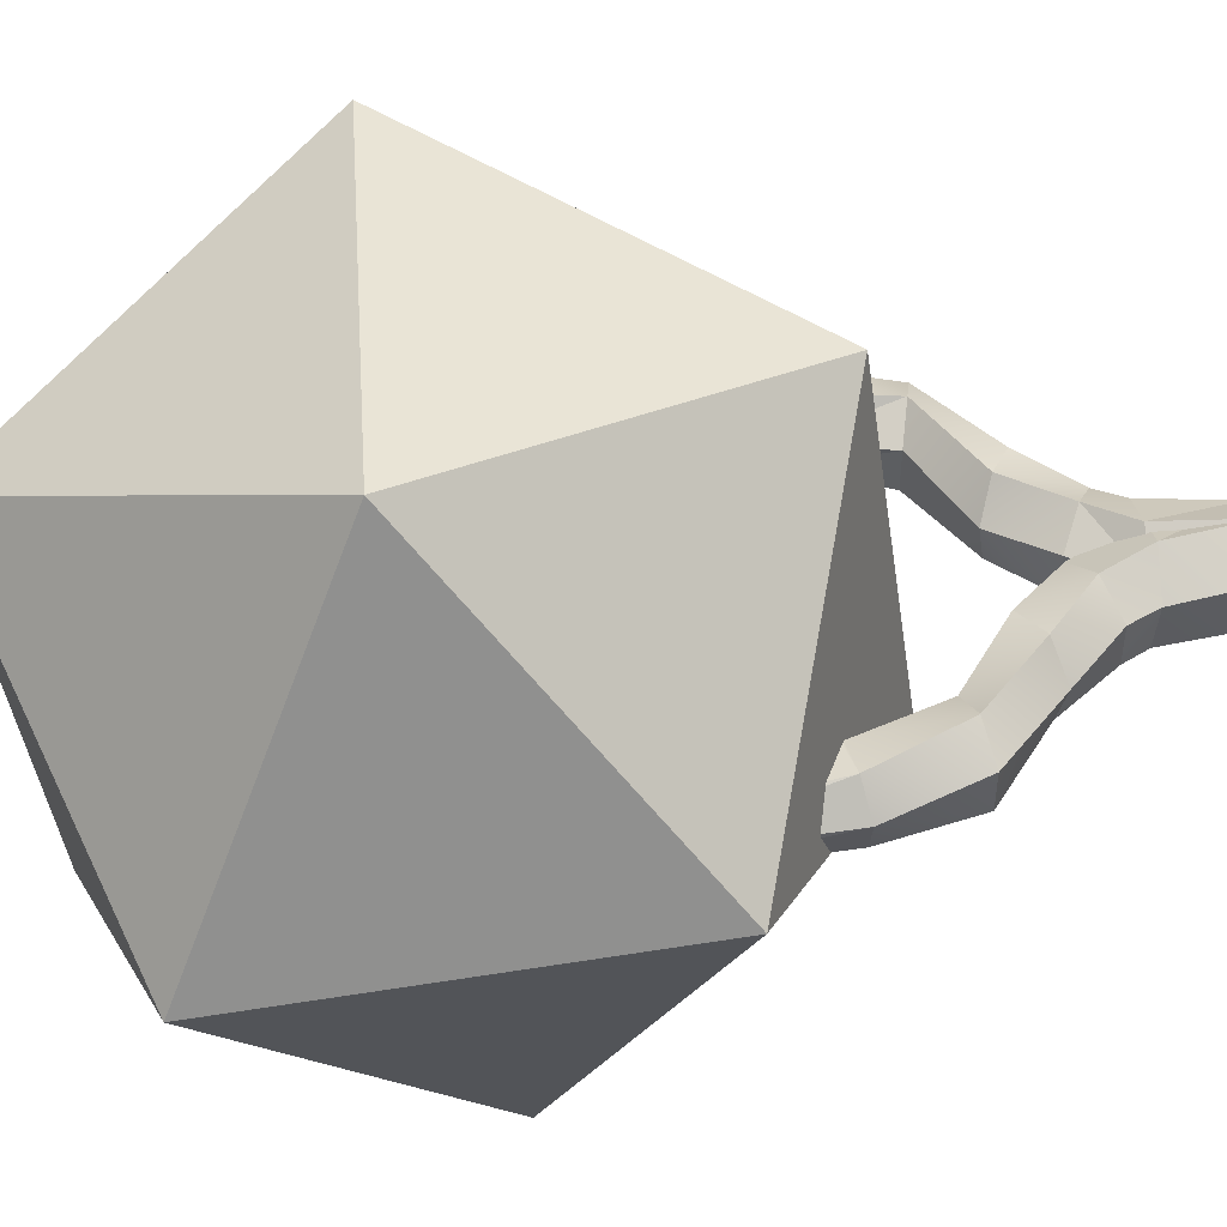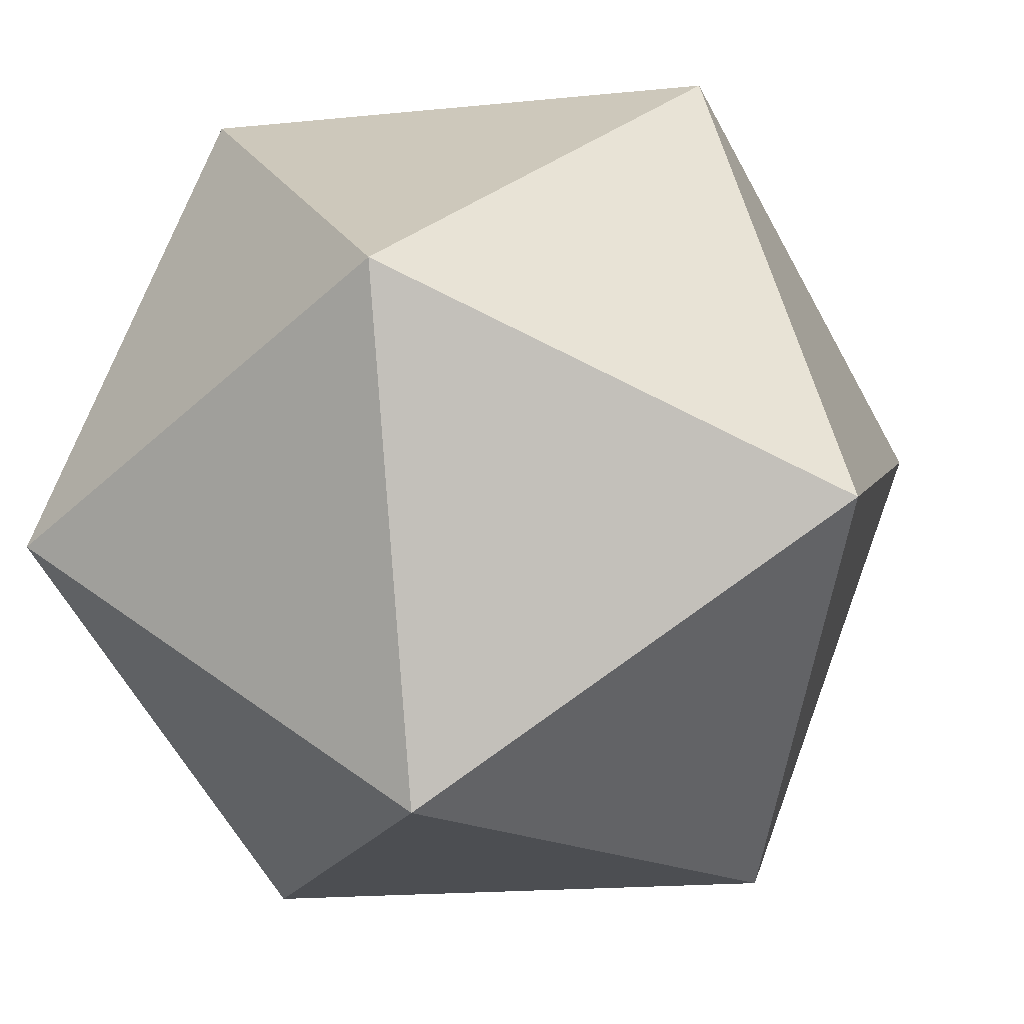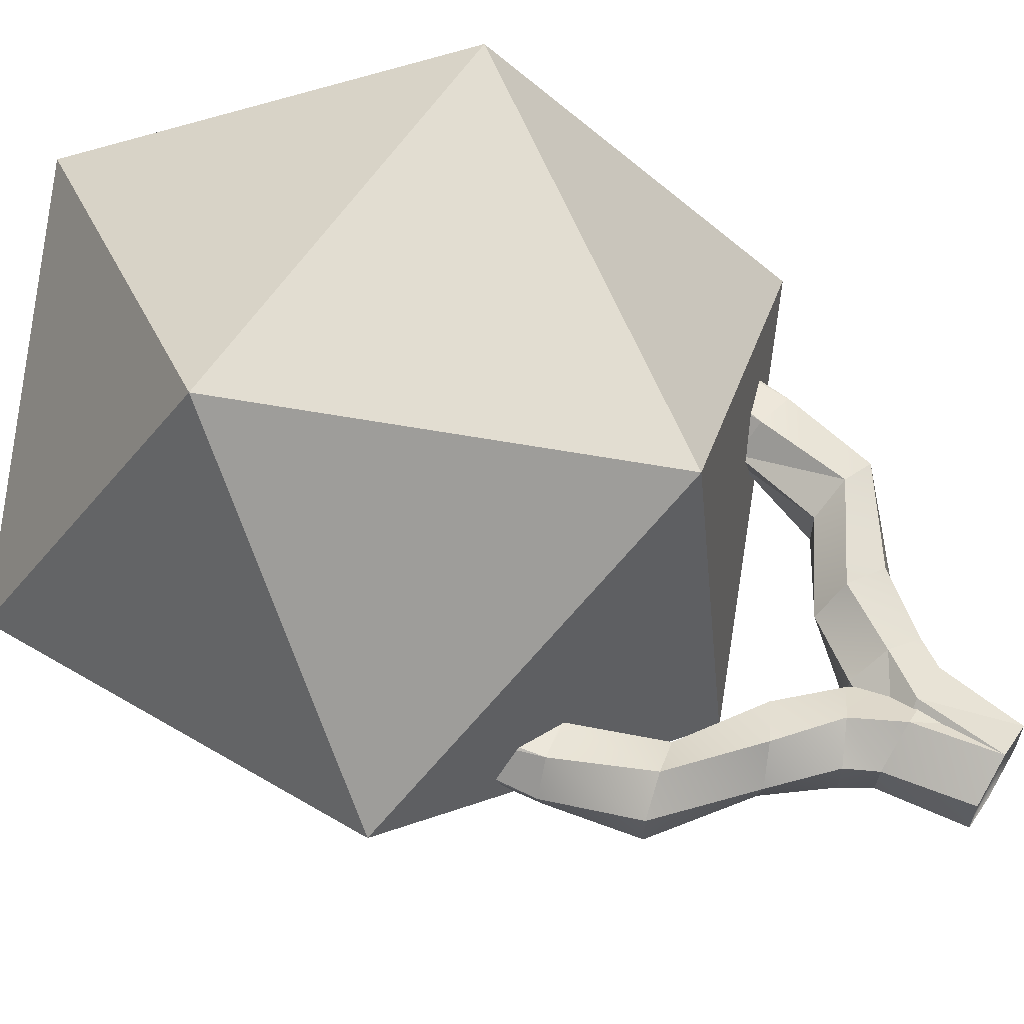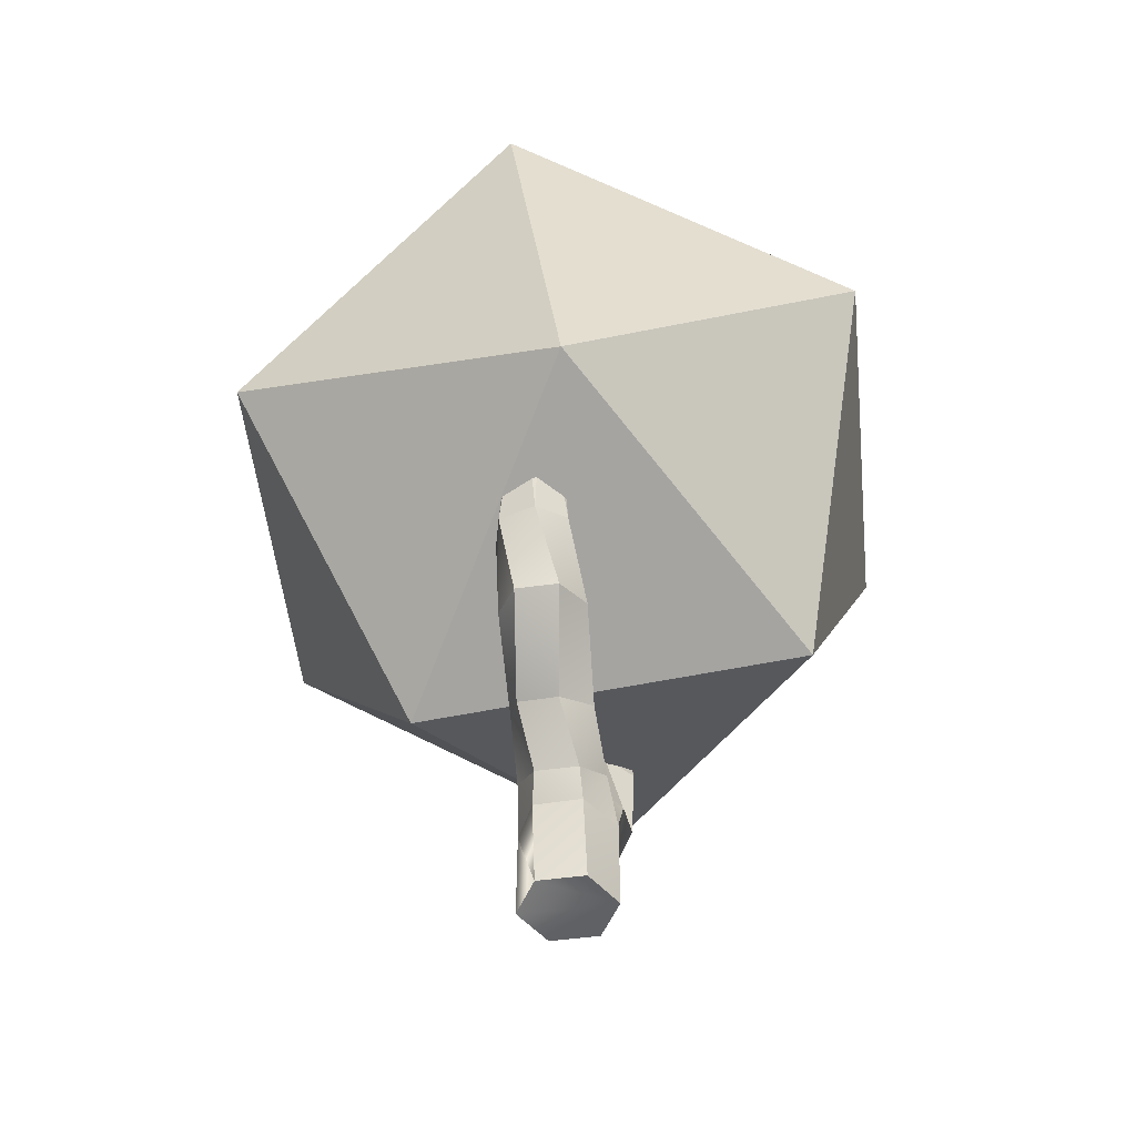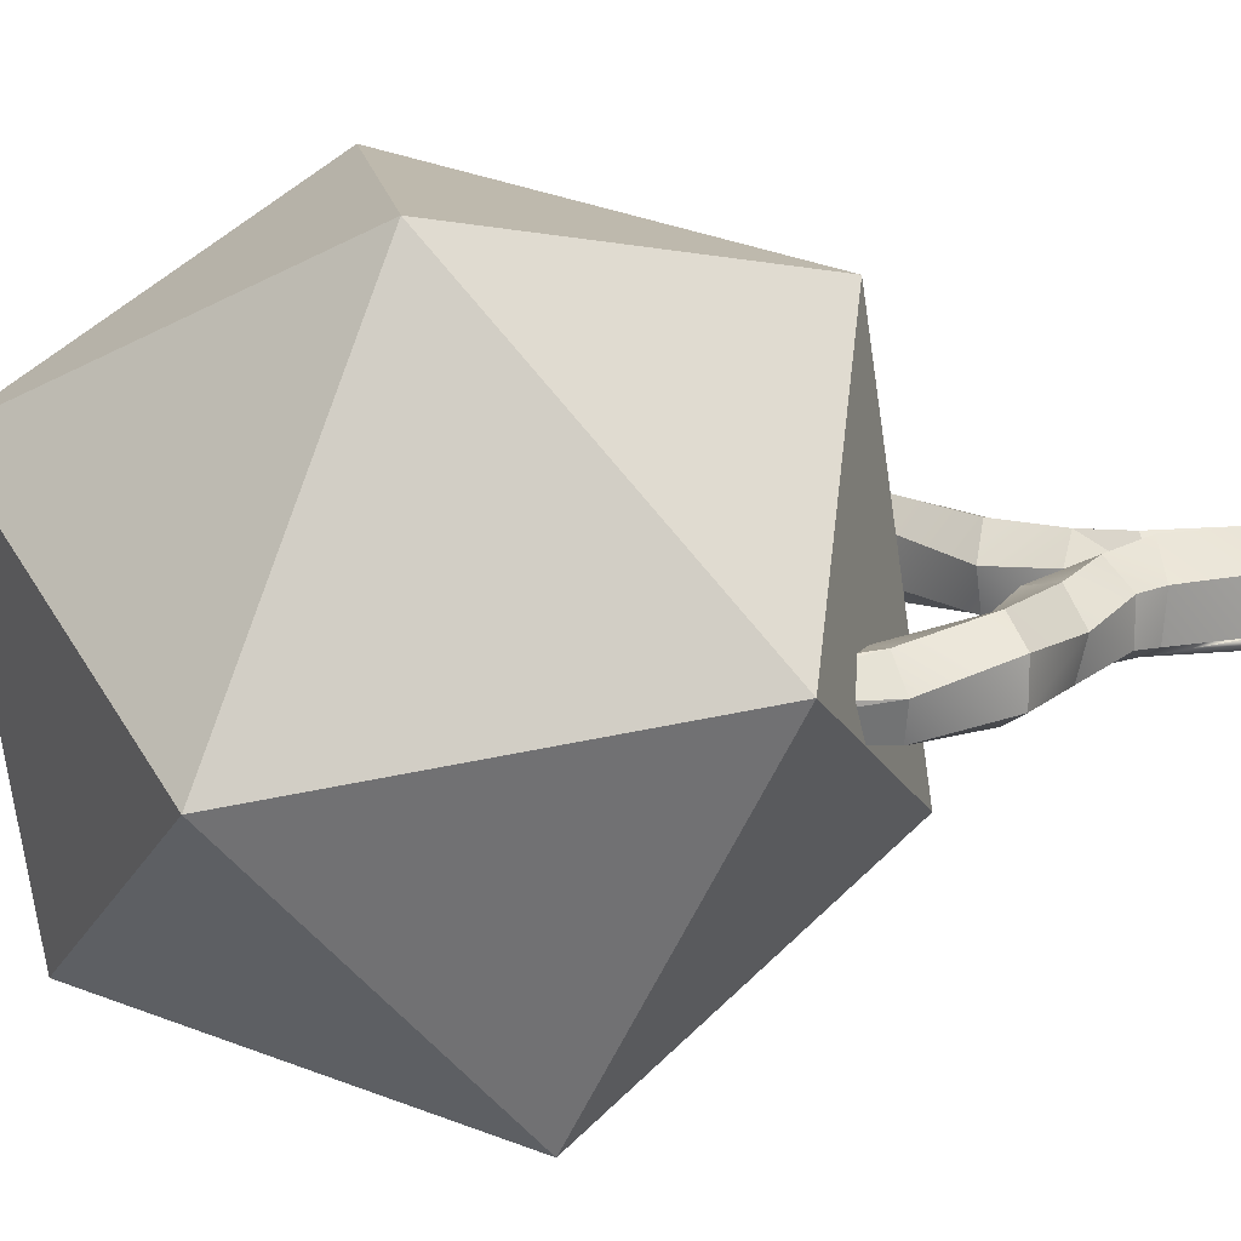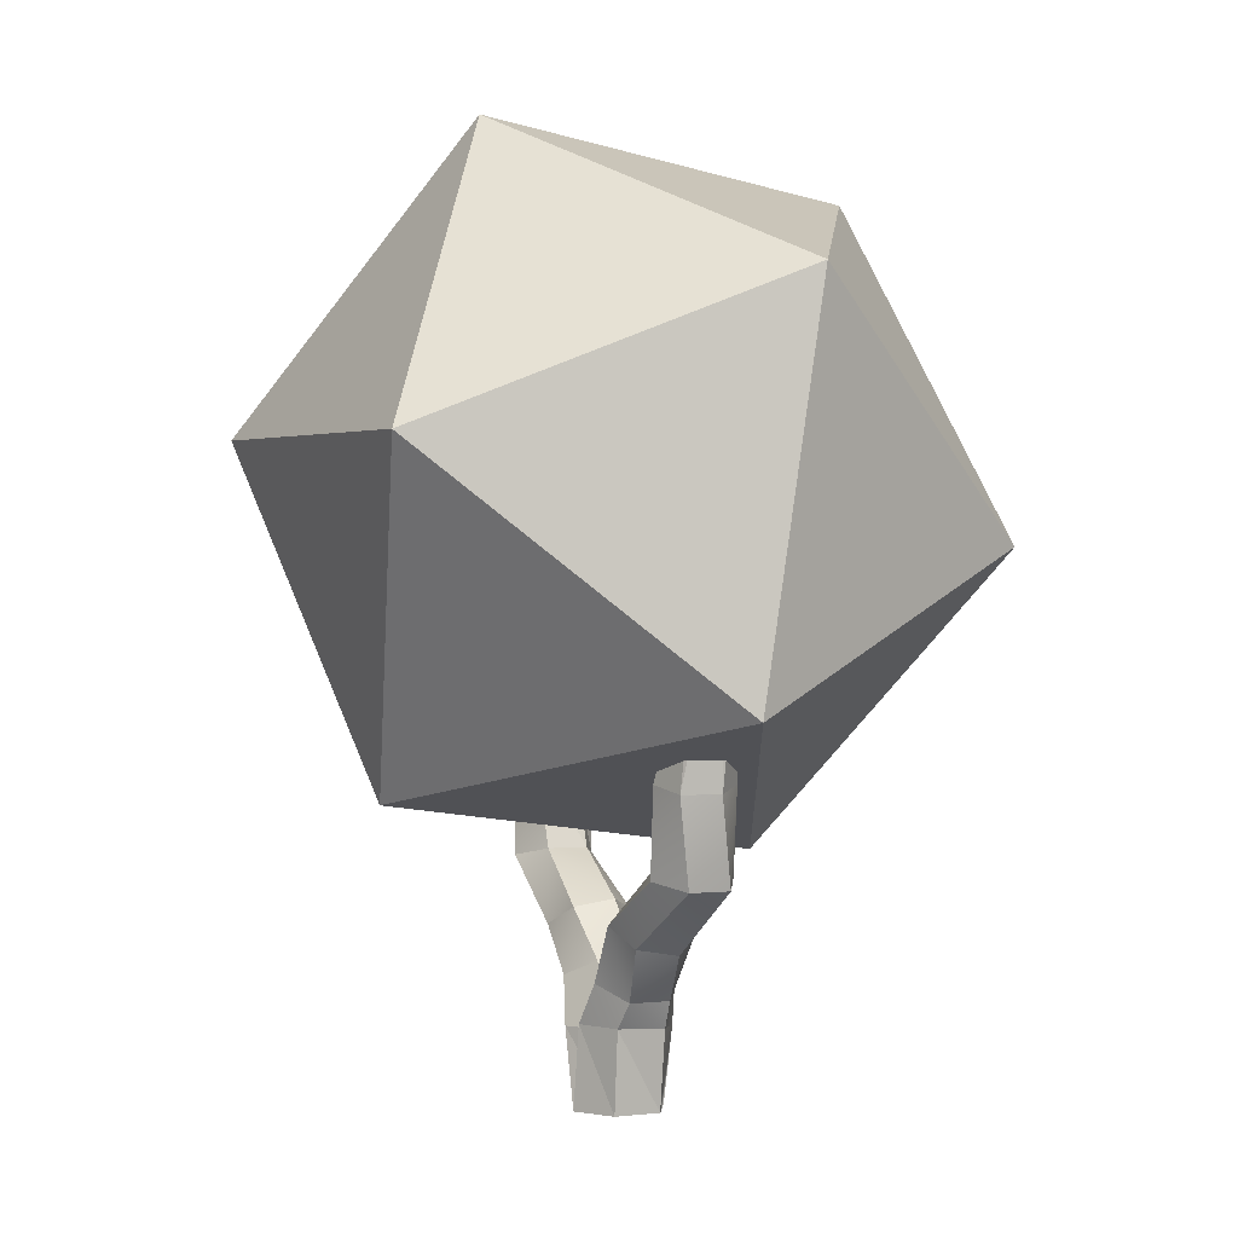
<metadata>
{"format":"obj","ext":"obj","renderer":"f3d","projection":"perspective","resolution":1024,"background":"white","views":[{"elev":47.8,"azim":-96.0,"up":"+Z"},{"elev":-3.7,"azim":-169.8,"up":"+Z"},{"elev":63.1,"azim":-58.5,"up":"+Z"},{"elev":-49.1,"azim":-81.4,"up":"+Y"},{"elev":16.7,"azim":-100.1,"up":"+Z"},{"elev":-0.1,"azim":64.9,"up":"+Y"}]}
</metadata>
<code>
o Cylinder.003
v -0.00061 0.101 -0.1133
v -0.003215 0.08978 -0.1161
v 0.000496 0.0285 -0.119
v 0 -0.1339 -0.1339
v 0 -0.1339 -0.1339
v -0.02228 0.102 -0.1282
v -0.1 0.2187 -0.118
v -0.011 0.1611 -0.08682
v -0.002705 0.2414 -0.06186
v 0.008299 0.2637 -0.059
v 0.1 0.2187 -0.118
v 0.04404 0.08921 -0.1385
v -0.1433 0.1005 -0.0709
v -0.1918 0.1737 -0.059
v -0.008299 0.2637 -0.059
v 0.000653 0.2482 -0.05837
v -0.116 -0.1339 -0.06697
v -0.116 -0.1339 -0.06697
v -0.116 -0.1339 -0.06697
v -0.1961 0.3807 -0.1237
v -0.1175 0.415 -0.04274
v 0.1542 0.09413 -0.06245
v 0.116 -0.1339 -0.06697
v 0 -0.1339 -0.1339
v 0.1918 0.1737 -0.059
v -0.2957 0.327 -0.09026
v -0.1542 0.09413 0.06245
v -0.1918 0.1737 0.059
v -0.116 -0.1339 0.06697
v -0.1385 0.3957 0.07176
v -0.008299 0.2637 0.059
v 0.116 -0.1339 0.06697
v 0 -0.1339 0.1339
v 0.1385 0.3957 -0.07176
v 0.2381 0.3419 -0.1052
v 0.3167 0.3076 -0.02423
v 0 0.2468 -0.04537
v 0 0.2468 0.04537
v 0.008299 0.2637 0.059
v -0.4388 0.5165 -0.118
v -0.3392 0.5392 -0.059
v -0.3392 0.5392 0.059
v 0.1433 0.1005 0.0709
v 0.02228 0.102 0.1282
v -0.04404 0.08921 0.1385
v 0.2957 0.327 0.09026
v 0.1918 0.1737 0.059
v -0.3167 0.3076 0.02423
v -0.5384 0.4938 -0.059
v -0.1 0.2187 0.118
v 0.002705 0.2414 0.06186
v -0.000653 0.2482 0.05837
v -0.2381 0.3419 0.1052
v -0.4388 0.5165 0.118
v 0.00061 0.101 0.1133
v 0.003215 0.08978 0.1161
v -0.000496 0.0285 0.119
v 0.1175 0.415 0.04274
v 0.3392 0.5392 -0.059
v 0.4388 0.5165 -0.118
v 0.5384 0.4938 -0.059
v 0.5384 0.4938 0.059
v -0.3876 0.7435 -0.04832
v -0.4026 0.7486 -0.05562
v -0.4262 0.7767 0.0564
v -0.4259 0.776 0.05279
v -0.4374 0.7818 0.05842
v -0.5311 0.7629 0.08094
v 0.1 0.2187 0.118
v 0.4388 0.5165 0.118
v 0.1961 0.3807 0.1237
v -0.5384 0.4938 0.059
v -0.5703 0.7422 -0.09957
v -0.4679 0.7629 -0.1242
v 0.011 0.1611 0.08682
v -0.4641 0.764 -0.12
v -0.6019 0.7422 0.002988
v 0.3392 0.5392 0.059
v 0.4176 0.7531 -0.05666
v 0.4792 0.7733 -0.06847
v 0.5311 0.7629 -0.08094
v 0.6019 0.7422 -0.002988
v 0.5703 0.7422 0.09957
v 0.4679 0.7629 0.1242
v -0.4683 0.7651 -0.1237
v -0.5411 0.8285 0.07782
v -0.613 0.8475 0.00851
v -0.5488 0.831 0.07346
v 0.4007 0.7606 0.05238
v 0.4291 0.7742 0.08145
v -0.4686 0.7652 -0.1239
v -0.5754 0.815 -0.09357
v -0.6128 0.8454 -0.003672
v 0.4183 0.7551 -0.0429
v 0.5355 0.7917 -0.07956
v 0.6109 0.8271 -0.007442
v 0.539 0.7932 -0.07761
v 0.5852 0.8297 0.08708
v 0.611 0.8284 0.002575
v 0.4773 0.7958 0.1197
v 0.5762 0.8272 0.09257
v 0.3907 0.7565 0.04764
v 0.4735 0.7943 0.1181
v -0.5834 0.8192 -0.08858
v 0.8895 0.9306 0.03747
v -0.05404 0.5419 -0.4264
v 0.5142 1.371 -0.9225
v 0.9218 2.04 -0.1206
v 0.002458 0.6983 0.6822
v -0.6049 1.411 -0.8711
v 0.6056 1.624 0.8711
v -0.001775 2.337 -0.6822
v -0.9212 0.9952 0.1206
v 0.05473 2.493 0.4264
v -0.5135 1.664 0.9225
v -0.8889 2.104 -0.03747
v -0.116 -0.1339 -0.06697
v -0.116 -0.1339 -0.06697
v -0.116 -0.1339 -0.06697
f 3 5 6
f 6 7 8
f 8 9 11
f 2 12 3
f 13 14 7
f 15 9 7
f 3 12 4
f 6 5 17
f 13 6 18
f 7 20 21
f 23 4 12
f 24 5 4
f 11 25 22
f 14 26 20
f 27 28 14
f 19 29 27
f 21 30 31
f 23 33 5
f 19 18 17
f 11 10 34
f 25 11 35
f 16 15 37
f 37 38 10
f 20 40 41
f 21 41 42
f 23 22 43
f 23 43 32
f 32 44 33
f 45 27 29
f 36 46 47
f 47 43 22
f 14 28 48
f 26 49 40
f 27 45 50
f 31 38 37
f 30 53 50
f 42 54 53
f 32 43 44
f 44 56 57
f 57 45 33
f 10 39 58
f 35 34 59
f 36 35 60
f 36 61 62
f 63 41 40
f 42 41 66
f 65 68 54
f 69 44 43
f 56 45 57
f 70 71 46
f 71 69 47
f 48 72 49
f 28 50 53
f 40 49 73
f 75 50 45
f 52 39 38
f 66 41 63
f 40 74 76
f 54 72 48
f 68 77 72
f 44 69 75
f 69 71 58
f 58 78 59
f 79 81 60
f 61 60 81
f 62 61 82
f 70 62 83
f 51 69 39
f 76 74 85
f 86 68 67
f 77 68 88
f 78 58 71
f 89 70 84
f 49 72 77
f 91 74 73
f 85 74 91
f 88 68 86
f 93 77 87
f 59 78 94
f 95 81 80
f 82 81 97
f 98 83 82
f 100 84 83
f 102 78 70
f 90 84 103
f 92 73 104
f 104 73 77
f 94 78 102
f 97 81 95
f 99 82 96
f 101 83 98
f 103 84 100
f 105 106 107
f 105 107 108
f 109 103 100
f 106 105 95
f 107 106 110
f 105 108 111
f 108 107 112
f 109 67 65
f 106 85 91
f 105 111 109
f 107 110 112
f 106 113 110
f 111 108 114
f 108 112 114
f 109 115 113
f 109 111 115
f 112 110 116
f 110 113 116
f 111 114 115
f 114 112 116
f 113 115 116
f 115 114 116
f 117 118 119
f 6 1 2
f 3 4 5
f 6 2 3
f 1 6 8
f 12 2 1
f 1 8 12
f 9 10 11
f 11 12 8
f 6 13 7
f 8 7 9
f 15 16 9
f 18 6 17
f 19 13 18
f 15 7 21
f 12 22 23
f 23 24 4
f 12 11 22
f 7 14 20
f 13 27 14
f 13 19 27
f 15 21 31
f 5 24 23
f 19 17 5
f 33 29 19
f 23 32 33
f 19 5 33
f 35 11 34
f 36 25 35
f 16 37 10
f 10 9 16
f 38 39 10
f 21 20 41
f 30 21 42
f 33 45 29
f 25 36 47
f 25 47 22
f 26 14 48
f 20 26 40
f 28 27 50
f 37 15 31
f 31 51 52
f 52 38 31
f 31 30 50
f 30 42 53
f 57 33 44
f 44 55 56
f 34 10 58
f 60 35 59
f 61 36 60
f 46 36 62
f 64 63 40
f 65 42 66
f 68 65 67
f 42 65 54
f 47 69 43
f 62 70 46
f 46 71 47
f 26 48 49
f 48 28 53
f 74 40 73
f 55 75 45
f 45 56 55
f 31 50 51
f 75 51 50
f 64 40 76
f 53 54 48
f 54 68 72
f 55 44 75
f 39 69 58
f 34 58 59
f 81 79 80
f 59 79 60
f 82 61 81
f 83 62 82
f 84 70 83
f 39 52 51
f 51 75 69
f 87 77 88
f 70 78 71
f 90 89 84
f 73 49 77
f 92 91 73
f 79 59 94
f 96 82 97
f 99 98 82
f 101 100 83
f 89 102 70
f 93 104 77
f 98 99 105
f 109 102 90
f 98 105 101
f 102 89 90
f 101 105 109
f 109 90 103
f 100 101 109
f 79 94 102
f 95 80 106
f 105 99 96
f 79 102 106
f 105 96 97
f 102 109 106
f 105 97 95
f 80 79 106
f 66 63 65
f 113 93 87
f 63 106 109
f 109 113 86
f 86 67 109
f 113 87 88
f 65 63 109
f 113 88 86
f 104 93 113
f 63 64 76
f 92 104 106
f 106 63 76
f 104 113 106
f 106 76 85
f 91 92 106

</code>
